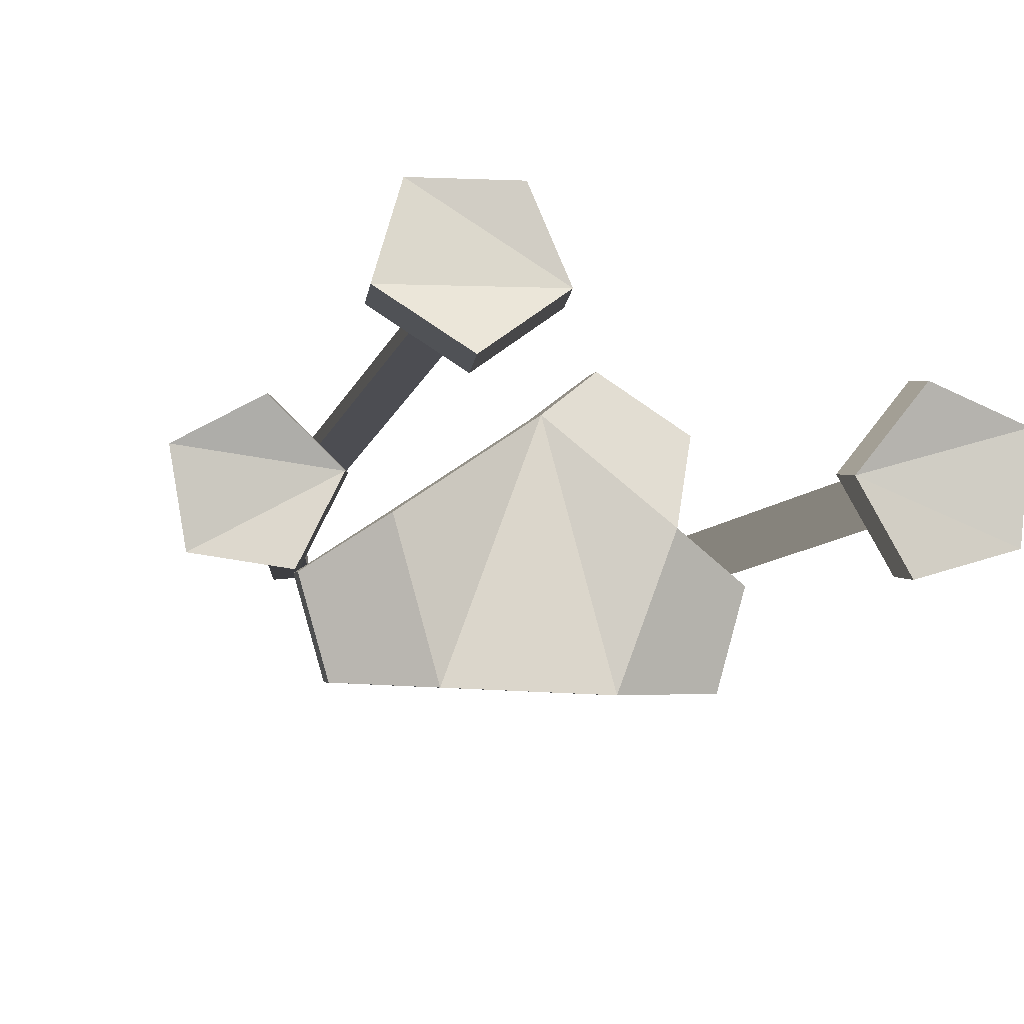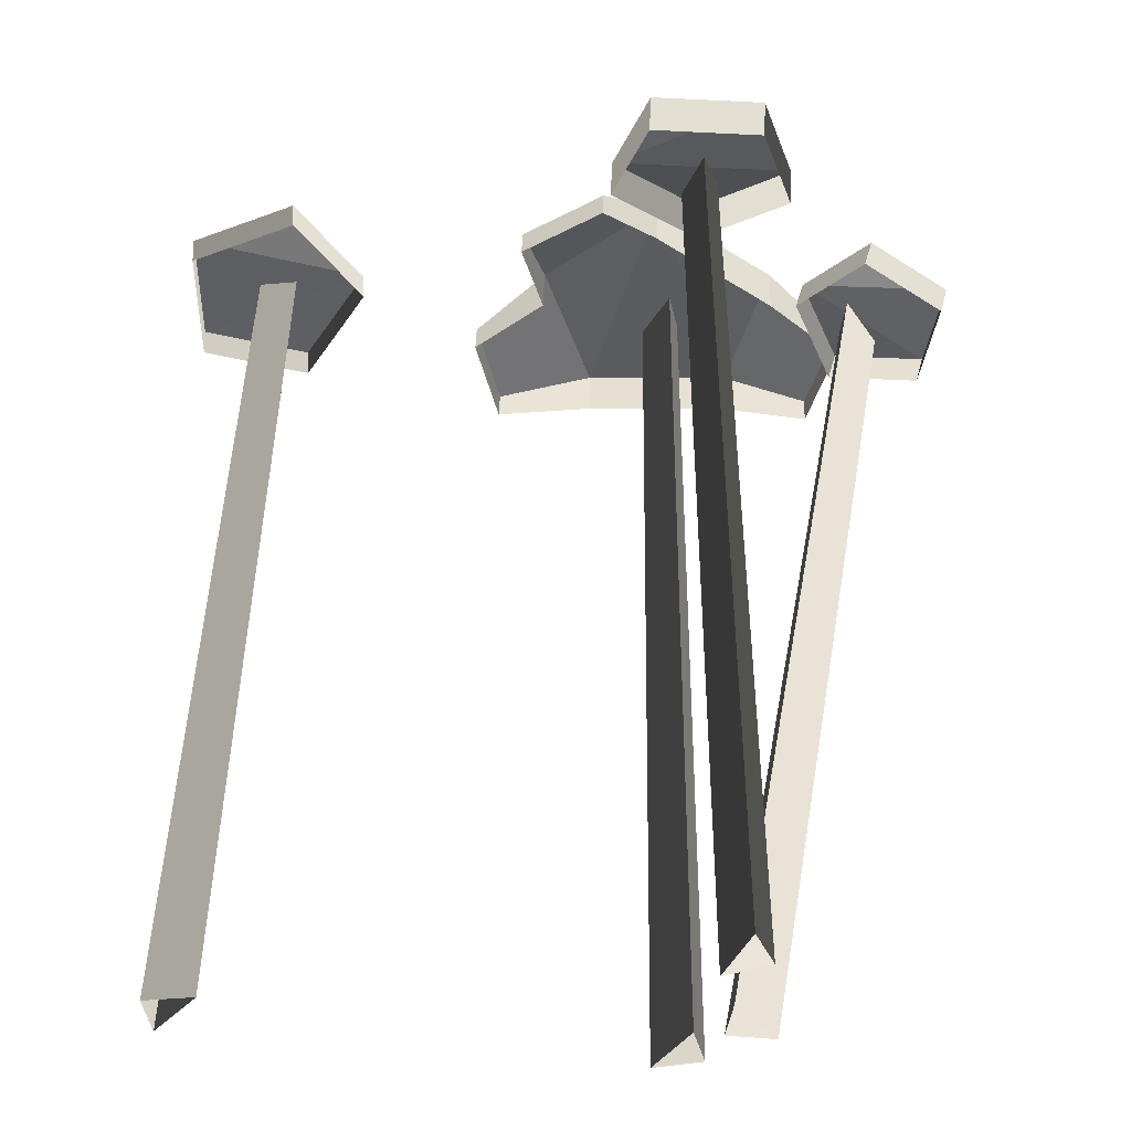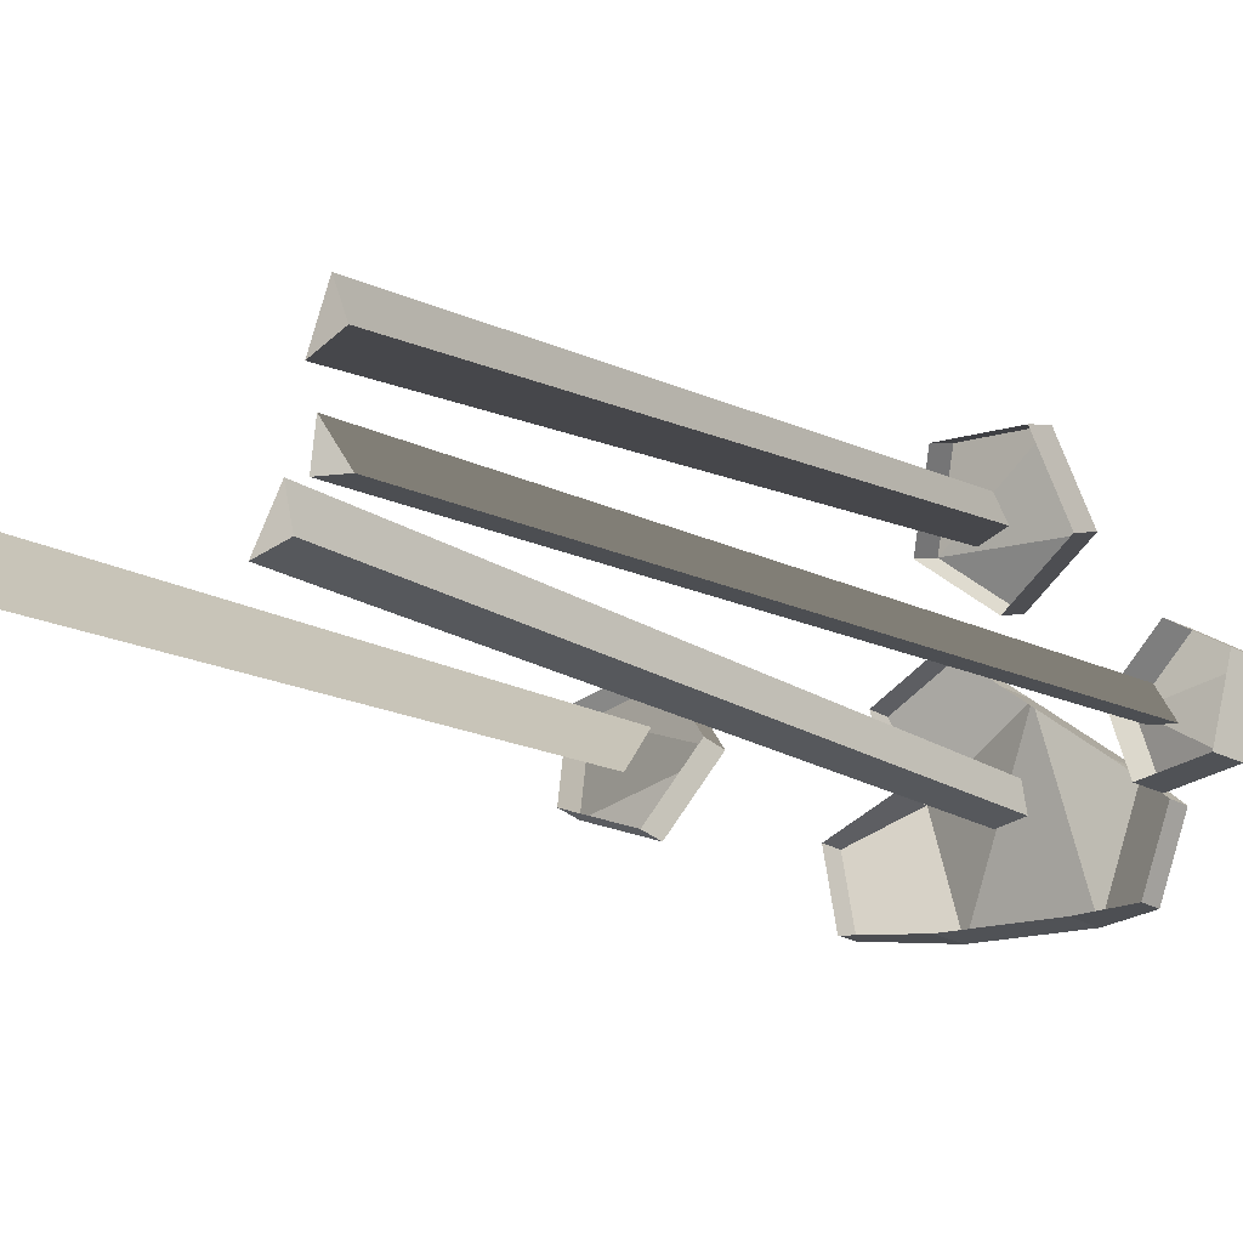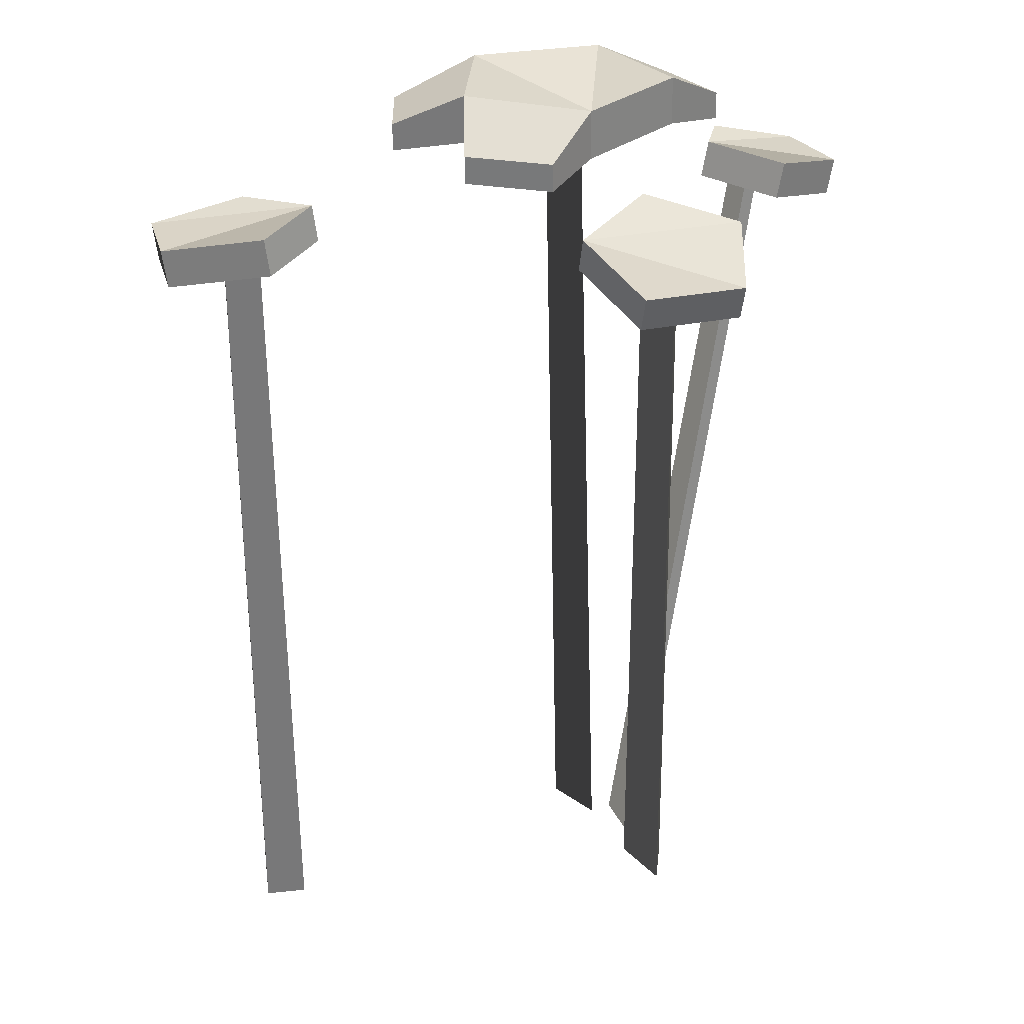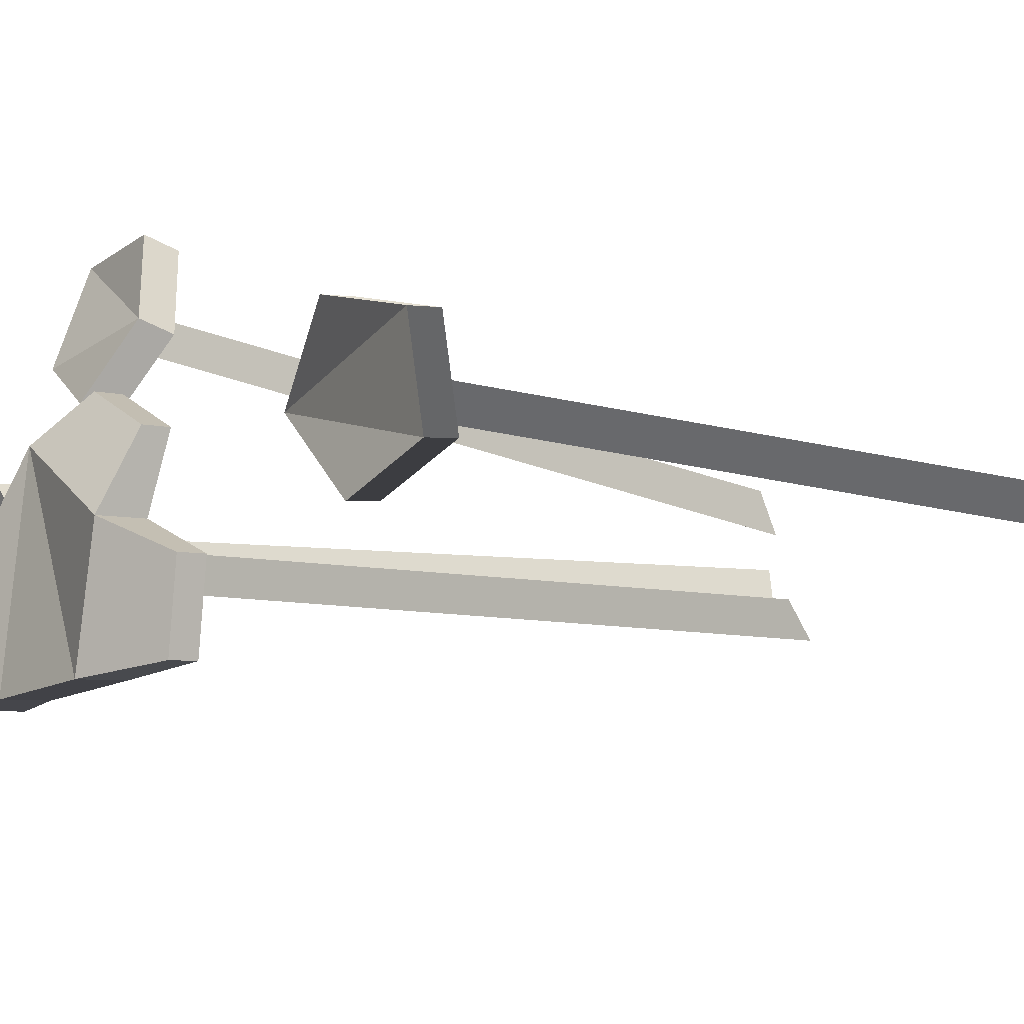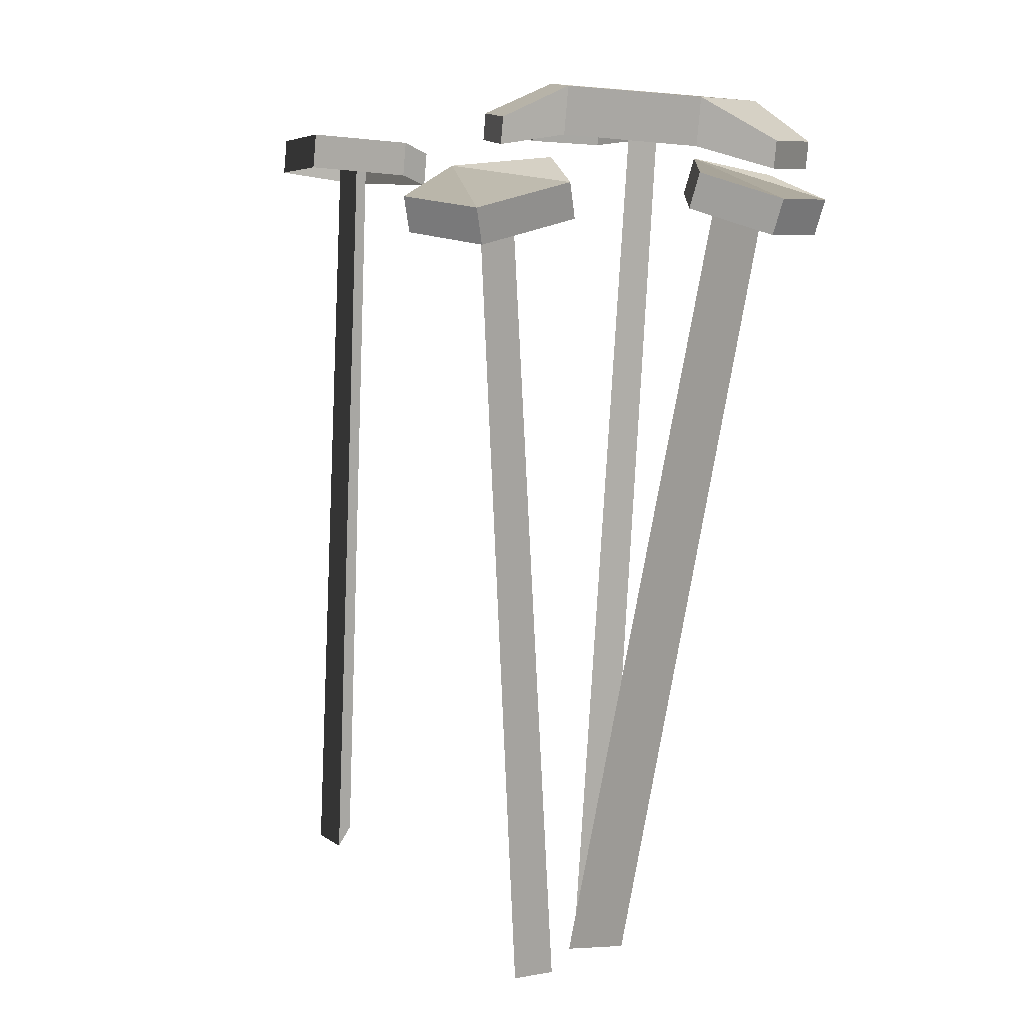
<metadata>
{"format":"obj","ext":"obj","renderer":"f3d","projection":"perspective","resolution":1024,"background":"white","views":[{"elev":-9.2,"azim":167.3,"up":"+Z"},{"elev":48.3,"azim":0.8,"up":"+Z"},{"elev":-12.7,"azim":39.6,"up":"+Z"},{"elev":34.5,"azim":-15.7,"up":"+Y"},{"elev":-14.9,"azim":-128.5,"up":"+Z"},{"elev":14.4,"azim":46.3,"up":"+Y"}]}
</metadata>
<code>
v 13.55 -37.67 6.776
v 16.35 -37.67 3.043
v 24.05 28.51 1.599
v 23.69 28.33 -1.161
v 26.35 27.55 -1.465
v 13.1 -37.67 3.414
v 14.4 -37.67 14.19
v 12.63 27.81 16.36
v 11.13 28.02 12.72
v 13.71 28.07 13.8
v 12.58 -37.67 9.753
v 15.71 -37.67 11.07
v 11.24 -37.67 3.717
v 10.73 33.4 -2.583
v 8.689 32.99 -5.935
v 11.4 33.05 -5.27
v 8.753 -37.67 -0.3662
v 12.05 -37.67 0.4448
v 16.83 28.83 20.55
v 19.19 30.38 12.93
v 12.53 31.57 8.439
v 6.058 30.75 13.28
v 8.717 29.06 20.76
v 16.73 25.97 19.94
v 19.09 27.51 12.32
v 12.43 28.7 7.827
v 5.959 27.89 12.67
v 8.618 26.2 20.15
v 15.43 31.22 -12.68
v 0.838 32.46 -2.647
v 9.563 32.93 3.989
v 15.51 35.16 -13.06
v 4.54 35.34 -13.33
v 0.9115 36.4 -3.028
v 9.637 36.88 3.609
v 18.66 36.11 -2.591
v 23.86 30.5 -5.722
v 21.79 29.89 -12.39
v 21.84 32.13 -12.61
v 23.9 32.74 -5.938
v 4.467 31.4 -12.95
v -2.725 30.32 -12.63
v -4.474 31.01 -5.861
v -4.433 33.25 -6.077
v -2.684 32.56 -12.85
v -0.7516 31.84 3.467
v 5.423 32.09 7.248
v 5.465 34.33 7.032
v -0.7099 34.08 3.251
v 18.58 32.17 -2.211
v 31.57 29.28 2.325
v 30.31 28.6 -4.36
v 23.69 29.97 -5.415
v 20.86 31.51 0.6189
v 25.73 31.08 5.402
v 30.92 26.49 2.732
v 29.66 25.81 -3.953
v 23.05 27.18 -5.007
v 20.22 28.71 1.026
v 25.09 28.28 5.809
v -21.16 -37.67 3.102
v -20.03 27.81 0.5405
v -17.62 28.02 3.658
v -20.39 28.07 3.295
v -18.23 -37.67 6.9
v -21.6 -37.67 6.458
v -25.19 28.83 -2.385
v -25.44 30.38 5.582
v -17.83 31.57 8.154
v -12.87 30.75 1.776
v -17.42 29.06 -4.738
v -24.93 25.97 -1.821
v -25.18 27.51 6.146
v -17.57 28.7 8.718
v -12.61 27.89 2.34
v -17.16 26.2 -4.173
f 1 2 5 3
f 4 5 2 6
f 6 1 3 4
f 9 10 12 11
f 7 12 10 8
f 11 7 8 9
f 15 16 18 17
f 13 18 16 14
f 17 13 14 15
f 24 25 20 19
f 25 26 21 20
f 26 27 22 21
f 27 28 23 22
f 28 24 19 23
f 19 20 22
f 20 21 22
f 23 19 22
f 29 41 33 32
f 42 43 44 45
f 46 47 48 49
f 31 50 36 35
f 37 38 39 40
f 32 33 35
f 33 34 35
f 36 32 35
f 29 32 39 38
f 32 36 40 39
f 36 50 37 40
f 30 34 44 43
f 34 33 45 44
f 33 41 42 45
f 31 35 48 47
f 35 34 49 48
f 34 30 46 49
f 56 57 52 51
f 57 58 53 52
f 58 59 54 53
f 59 60 55 54
f 60 56 51 55
f 51 52 54
f 52 53 54
f 55 51 54
f 63 64 66 65
f 61 66 64 62
f 65 61 62 63
f 72 73 68 67
f 73 74 69 68
f 74 75 70 69
f 75 76 71 70
f 76 72 67 71
f 67 68 70
f 68 69 70
f 71 67 70

</code>
